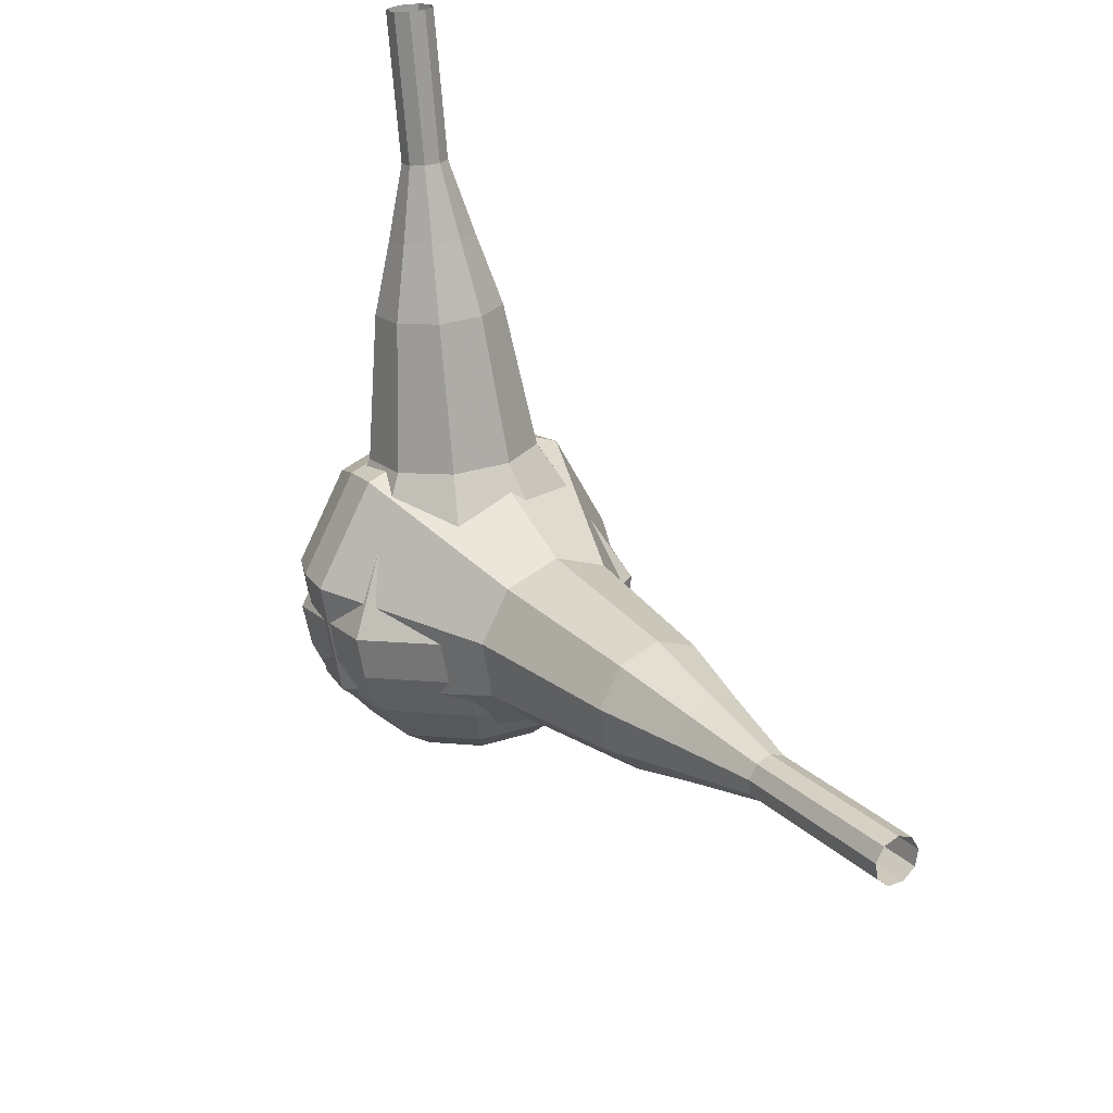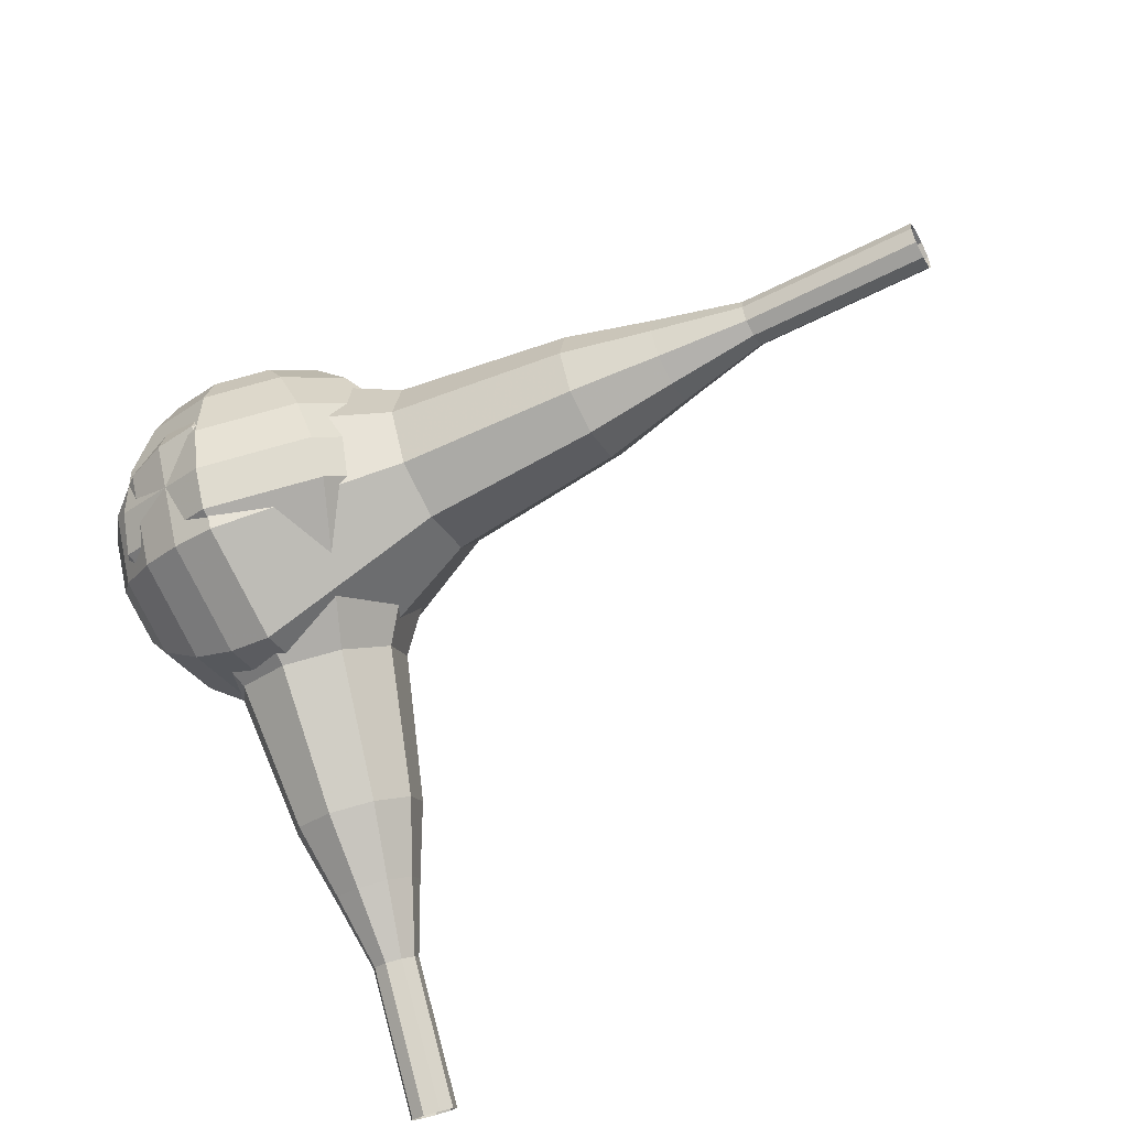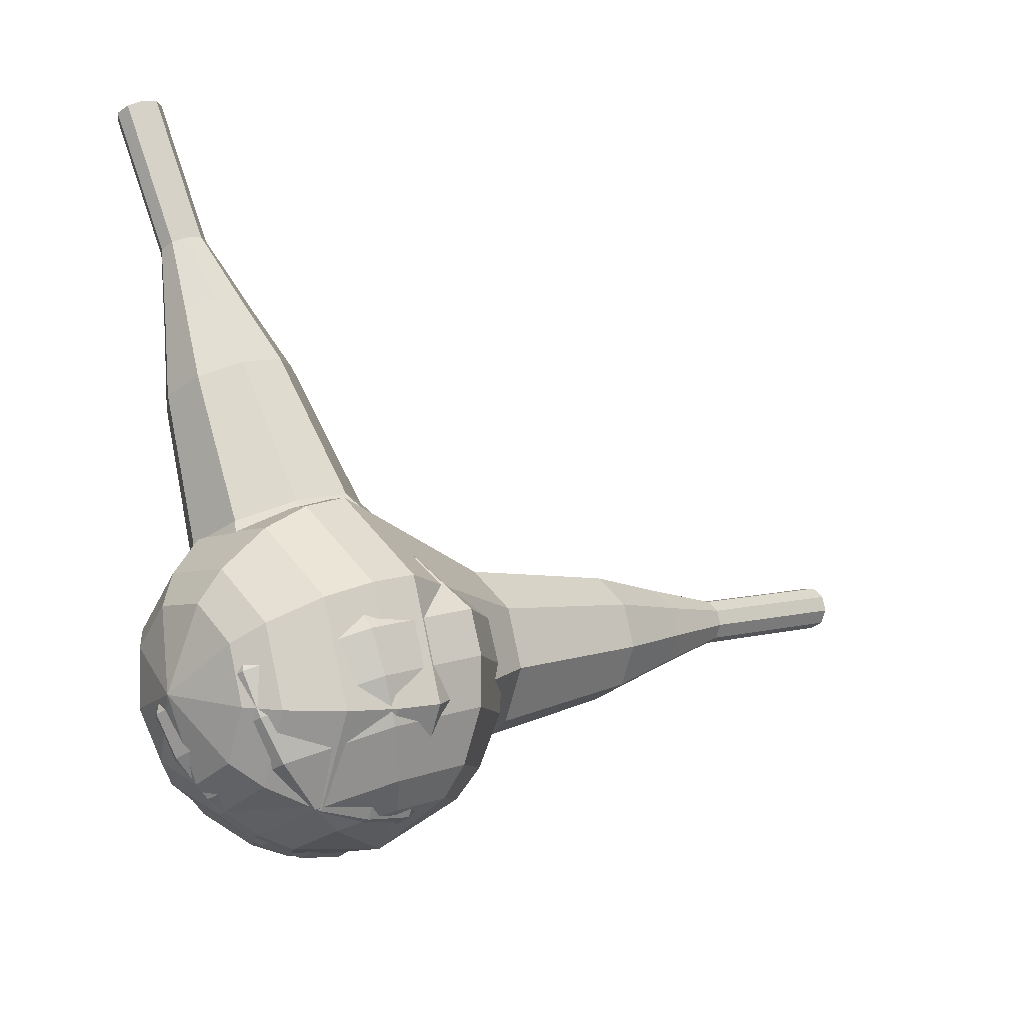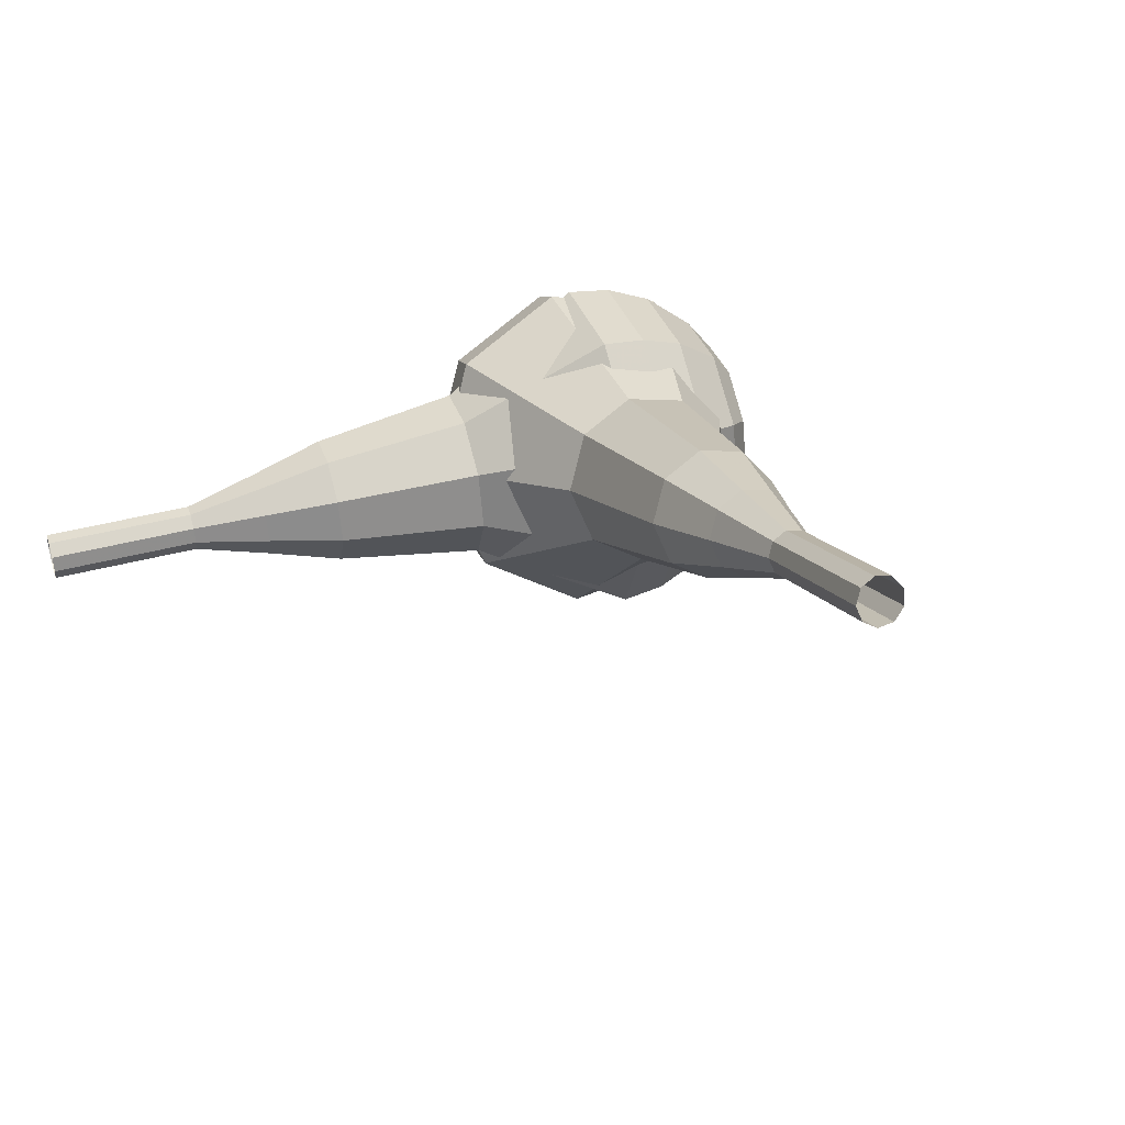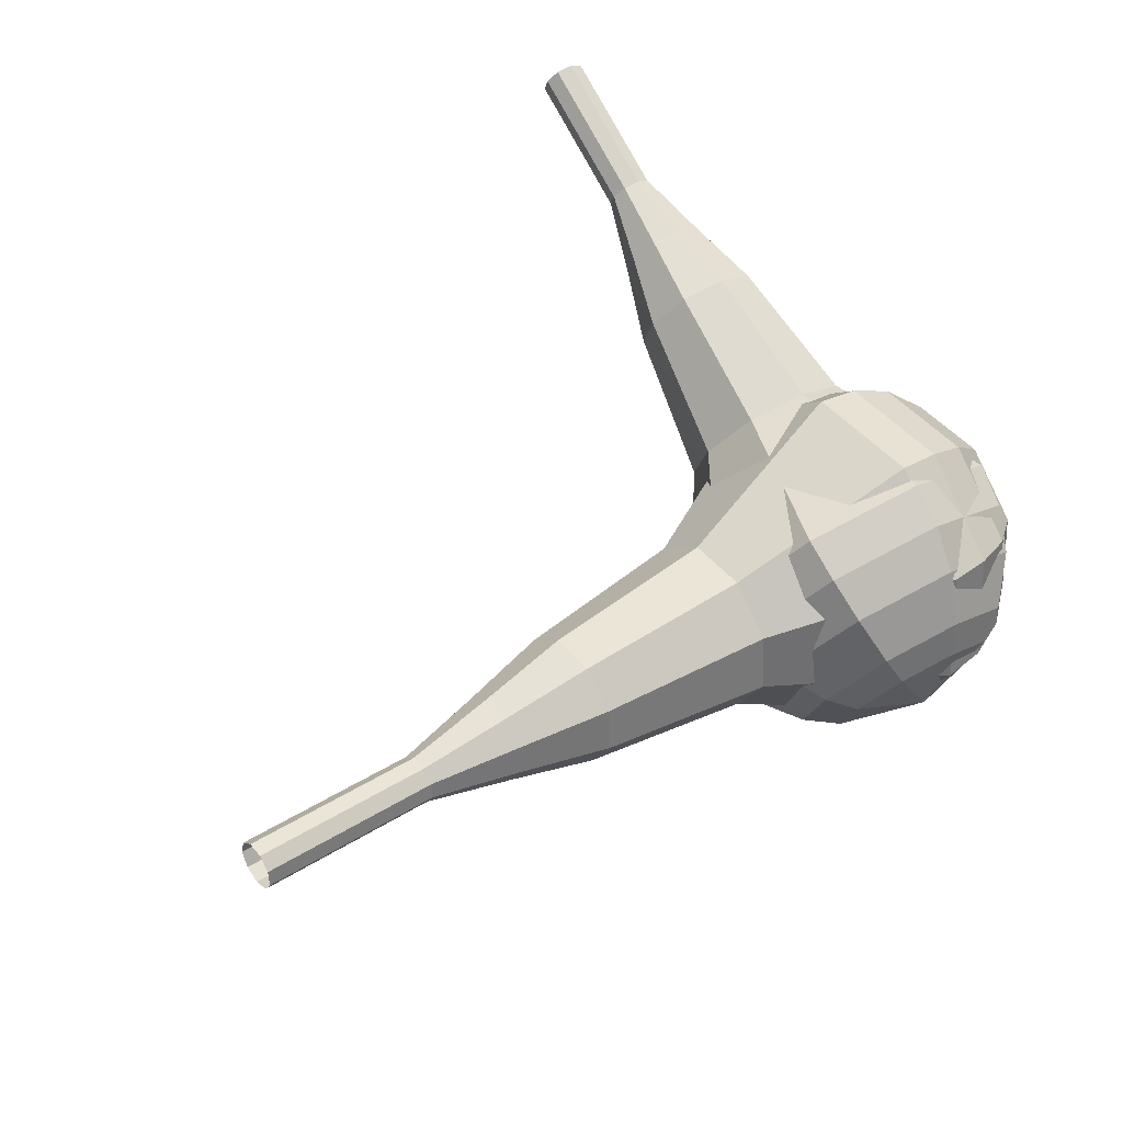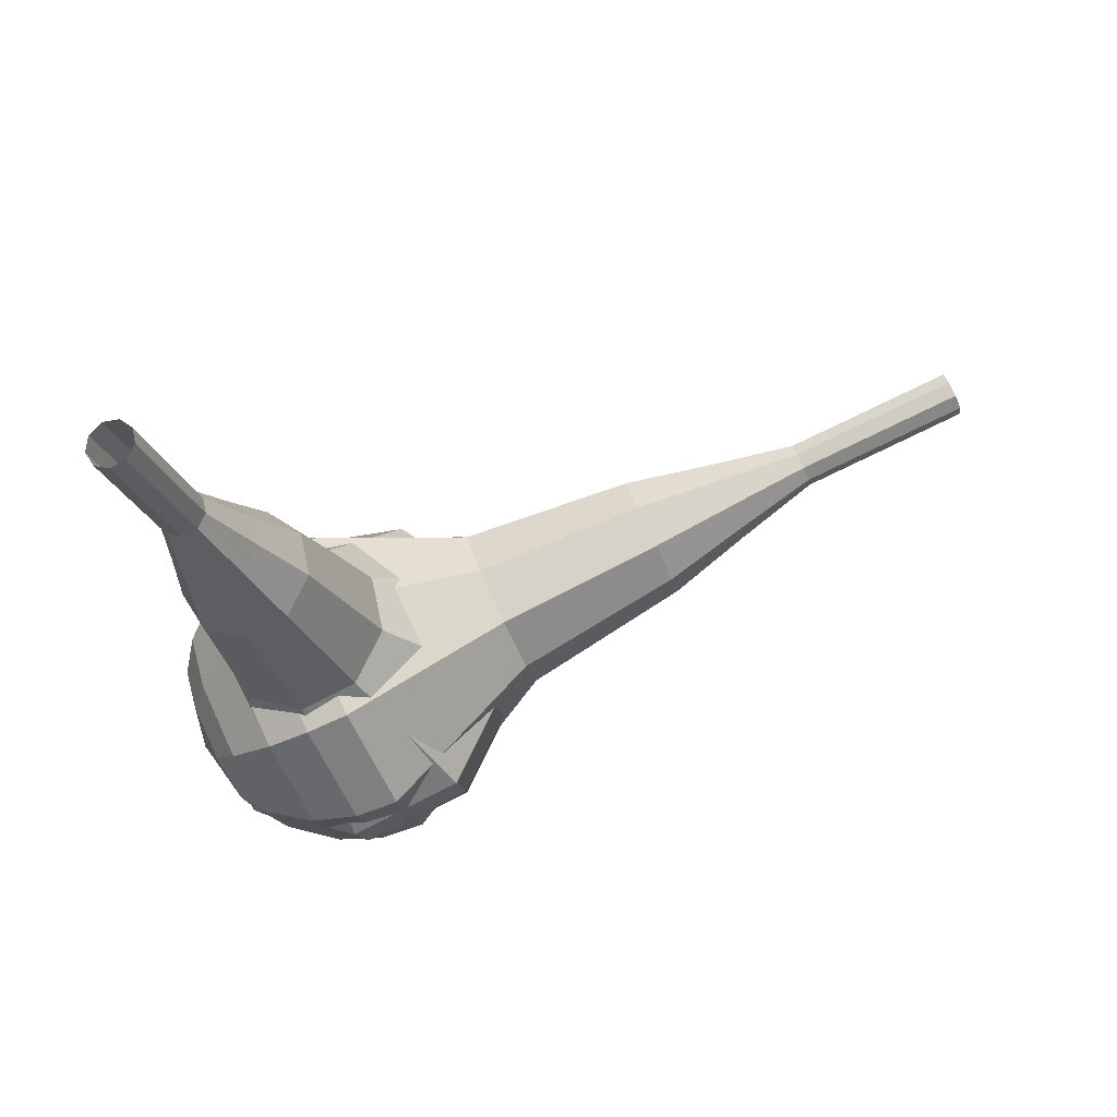
<metadata>
{"format":"obj","ext":"obj","renderer":"f3d","projection":"perspective","resolution":1024,"background":"white","views":[{"elev":41.0,"azim":79.5,"up":"+Z"},{"elev":73.6,"azim":-35.1,"up":"+Y"},{"elev":-18.2,"azim":-16.1,"up":"+Z"},{"elev":38.0,"azim":52.0,"up":"+Y"},{"elev":78.3,"azim":131.9,"up":"+Y"},{"elev":-23.8,"azim":-4.6,"up":"+Y"}]}
</metadata>
<code>
g tube1
v 162.4 105.5 198.1
v 162.7 105.4 197.4
v 163 104.8 197.1
v 163.2 104.2 197.2
v 163.3 103.8 197.7
v 163.1 103.7 198.4
v 162.8 104 198.9
v 162.5 104.6 199
v 162.4 105.2 198.7
v 162.4 105.5 198.1
v 159.1 104.1 197.1
v 159.3 103.9 196.4
v 159.6 103.4 196.1
v 159.9 102.8 196.2
v 159.9 102.3 196.7
v 159.8 102.2 197.4
v 159.5 102.6 197.9
v 159.2 103.2 198
v 159 103.8 197.7
v 159.1 104.1 197.1
v 155.7 102.6 196.1
v 156 102.5 195.4
v 156.3 101.9 195.1
v 156.5 101.3 195.2
v 156.6 100.9 195.7
v 156.4 100.8 196.4
v 156.1 101.1 196.9
v 155.8 101.7 197
v 155.7 102.3 196.7
v 155.7 102.6 196.1
v 152 102 195
v 152.5 101.7 193.9
v 153.1 100.7 193.3
v 153.5 99.55 193.5
v 153.6 98.69 194.4
v 153.3 98.55 195.7
v 152.7 99.21 196.6
v 152.2 100.3 196.8
v 151.9 101.4 196.2
v 152 102 195
v 148.3 101.4 194
v 149 101 192.3
v 149.9 99.53 191.4
v 150.6 97.76 191.7
v 150.7 96.47 193.1
v 150.2 96.26 195
v 149.4 97.24 196.4
v 148.5 98.95 196.7
v 148.1 100.6 195.8
v 148.3 101.4 194
v 141.2 99.34 192
v 142.2 98.79 189.7
v 143.3 96.88 188.5
v 144.2 94.52 188.9
v 144.4 92.8 190.8
v 143.8 92.52 193.3
v 142.7 93.83 195.1
v 141.5 96.1 195.6
v 141 98.28 194.3
v 141.2 99.34 192
v 133 99.89 190
v 134.9 98.78 185.4
v 137.3 94.98 182.9
v 139.1 90.24 183.7
v 139.4 86.8 187.5
v 138.2 86.26 192.5
v 135.9 88.87 196.3
v 133.7 93.42 197.1
v 132.5 97.77 194.6
v 133 99.89 190
v 131.5 98.95 189.5
v 133.3 97.88 185
v 135.6 94.2 182.6
v 137.3 89.61 183.4
v 137.7 86.28 187.1
v 136.4 85.76 191.9
v 134.2 88.29 195.6
v 132.1 92.69 196.4
v 131 96.9 194
v 131.5 98.95 189.5
v 130.1 97.53 189
v 131.7 96.58 185
v 133.8 93.28 182.8
v 135.3 89.18 183.6
v 135.6 86.2 186.9
v 134.6 85.73 191.1
v 132.6 87.99 194.4
v 130.7 91.93 195.2
v 129.7 95.69 193
v 130.1 97.53 189
v 129.1 95.4 188.5
v 130.3 94.68 185.4
v 131.9 92.16 183.8
v 133.1 89.03 184.4
v 133.3 86.75 186.9
v 132.5 86.39 190.1
v 131 88.12 192.6
v 129.5 91.13 193.2
v 128.7 94 191.6
v 129.1 95.4 188.5
v 128.8 93.83 188.3
v 129.7 93.29 186
v 130.8 91.45 184.8
v 131.7 89.16 185.2
v 131.8 87.49 187.1
v 131.2 87.23 189.4
v 130.1 88.49 191.3
v 129.1 90.69 191.7
v 128.5 92.8 190.5
v 128.8 93.83 188.3
v 129.4 90.13 188
v 129.4 90.13 188
v 129.4 90.13 188
v 129.4 90.13 188
v 129.4 90.13 188
v 129.4 90.13 188
v 129.4 90.13 188
v 129.4 90.13 188
v 129.4 90.13 188
v 129.4 90.13 188
f 1 2 12
f 12 11 1
f 2 3 13
f 13 12 2
f 3 4 14
f 14 13 3
f 4 5 15
f 15 14 4
f 5 6 16
f 16 15 5
f 6 7 17
f 17 16 6
f 7 8 18
f 18 17 7
f 8 9 19
f 19 18 8
f 9 10 20
f 20 19 9
f 11 12 22
f 22 21 11
f 12 13 23
f 23 22 12
f 13 14 24
f 24 23 13
f 14 15 25
f 25 24 14
f 15 16 26
f 26 25 15
f 16 17 27
f 27 26 16
f 17 18 28
f 28 27 17
f 18 19 29
f 29 28 18
f 19 20 30
f 30 29 19
f 21 22 32
f 32 31 21
f 22 23 33
f 33 32 22
f 23 24 34
f 34 33 23
f 24 25 35
f 35 34 24
f 25 26 36
f 36 35 25
f 26 27 37
f 37 36 26
f 27 28 38
f 38 37 27
f 28 29 39
f 39 38 28
f 29 30 40
f 40 39 29
f 31 32 42
f 42 41 31
f 32 33 43
f 43 42 32
f 33 34 44
f 44 43 33
f 34 35 45
f 45 44 34
f 35 36 46
f 46 45 35
f 36 37 47
f 47 46 36
f 37 38 48
f 48 47 37
f 38 39 49
f 49 48 38
f 39 40 50
f 50 49 39
f 41 42 52
f 52 51 41
f 42 43 53
f 53 52 42
f 43 44 54
f 54 53 43
f 44 45 55
f 55 54 44
f 45 46 56
f 56 55 45
f 46 47 57
f 57 56 46
f 47 48 58
f 58 57 47
f 48 49 59
f 59 58 48
f 49 50 60
f 60 59 49
f 51 52 62
f 62 61 51
f 52 53 63
f 63 62 52
f 53 54 64
f 64 63 53
f 54 55 65
f 65 64 54
f 55 56 66
f 66 65 55
f 56 57 67
f 67 66 56
f 57 58 68
f 68 67 57
f 58 59 69
f 69 68 58
f 59 60 70
f 70 69 59
f 61 62 72
f 72 71 61
f 62 63 73
f 73 72 62
f 63 64 74
f 74 73 63
f 64 65 75
f 75 74 64
f 65 66 76
f 76 75 65
f 66 67 77
f 77 76 66
f 67 68 78
f 78 77 67
f 68 69 79
f 79 78 68
f 69 70 80
f 80 79 69
f 71 72 82
f 82 81 71
f 72 73 83
f 83 82 72
f 73 74 84
f 84 83 73
f 74 75 85
f 85 84 74
f 75 76 86
f 86 85 75
f 76 77 87
f 87 86 76
f 77 78 88
f 88 87 77
f 78 79 89
f 89 88 78
f 79 80 90
f 90 89 79
f 81 82 92
f 92 91 81
f 82 83 93
f 93 92 82
f 83 84 94
f 94 93 83
f 84 85 95
f 95 94 84
f 85 86 96
f 96 95 85
f 86 87 97
f 97 96 86
f 87 88 98
f 98 97 87
f 88 89 99
f 99 98 88
f 89 90 100
f 100 99 89
f 91 92 102
f 102 101 91
f 92 93 103
f 103 102 92
f 93 94 104
f 104 103 93
f 94 95 105
f 105 104 94
f 95 96 106
f 106 105 95
f 96 97 107
f 107 106 96
f 97 98 108
f 108 107 97
f 98 99 109
f 109 108 98
f 99 100 110
f 110 109 99
f 101 102 112
f 112 111 101
f 102 103 113
f 113 112 102
f 103 104 114
f 114 113 103
f 104 105 115
f 115 114 104
f 105 106 116
f 116 115 105
f 106 107 117
f 117 116 106
f 107 108 118
f 118 117 107
f 108 109 119
f 119 118 108
f 109 110 120
f 120 119 109
v 127.3 91.56 214.2
v 126.7 91.77 214
v 126.3 92.34 213.8
v 126.4 93.02 213.9
v 126.9 93.49 214.1
v 127.5 93.52 214.3
v 128 93.1 214.5
v 128.2 92.44 214.5
v 127.9 91.83 214.4
v 127.3 91.56 214.2
v 128.4 91.62 211.2
v 127.8 91.82 210.9
v 127.4 92.4 210.8
v 127.5 93.08 210.9
v 128 93.54 211
v 128.6 93.57 211.3
v 129.1 93.16 211.4
v 129.3 92.49 211.5
v 129 91.88 211.4
v 128.4 91.62 211.2
v 129.5 91.67 208.1
v 128.9 91.88 207.9
v 128.5 92.45 207.8
v 128.6 93.13 207.8
v 129.1 93.59 208
v 129.7 93.63 208.2
v 130.2 93.21 208.4
v 130.4 92.54 208.5
v 130.1 91.94 208.3
v 129.5 91.67 208.1
v 130.6 90.85 205.1
v 129.5 91.24 204.7
v 128.8 92.31 204.5
v 129 93.59 204.6
v 129.8 94.46 204.9
v 131.1 94.52 205.3
v 132 93.74 205.7
v 132.3 92.49 205.7
v 131.7 91.35 205.5
v 130.6 90.85 205.1
v 131.8 89.97 202.1
v 130 90.54 201.5
v 129.1 92.16 201.1
v 129.3 94.07 201.3
v 130.6 95.38 201.8
v 132.4 95.47 202.4
v 133.8 94.3 202.9
v 134.3 92.42 203
v 133.4 90.71 202.7
v 131.8 89.97 202.1
v 134 89.15 196
v 131.7 89.91 195.2
v 130.4 92.07 194.8
v 130.7 94.61 194.9
v 132.4 96.35 195.6
v 134.8 96.47 196.5
v 136.8 94.92 197.1
v 137.3 92.41 197.3
v 136.2 90.13 196.9
v 134 89.15 196
v 136.4 85.51 190
v 131.8 87.04 188.4
v 129.1 91.35 187.5
v 129.7 96.44 187.8
v 133.2 99.92 189.1
v 138.1 100.2 190.9
v 141.9 97.05 192.2
v 143 92.05 192.5
v 140.8 87.49 191.6
v 136.4 85.51 190
v 137 85.78 188.2
v 132.5 87.26 186.6
v 130 91.44 185.8
v 130.6 96.36 186.1
v 134 99.73 187.4
v 138.6 99.96 189.1
v 142.4 96.95 190.4
v 143.4 92.11 190.7
v 141.3 87.7 189.8
v 137 85.78 188.2
v 137.6 86.58 186.5
v 133.6 87.9 185.1
v 131.3 91.64 184.3
v 131.8 96.04 184.6
v 134.9 99.06 185.7
v 139.1 99.26 187.2
v 142.4 96.57 188.4
v 143.3 92.24 188.7
v 141.4 88.29 187.9
v 137.6 86.58 186.5
v 138.2 88.14 184.7
v 135.1 89.15 183.6
v 133.4 92.01 183
v 133.8 95.37 183.2
v 136.1 97.67 184.1
v 139.3 97.83 185.3
v 141.8 95.77 186.2
v 142.5 92.46 186.4
v 141.1 89.45 185.8
v 138.2 88.14 184.7
v 138.4 89.49 183.8
v 136.2 90.22 183
v 134.9 92.31 182.6
v 135.2 94.78 182.8
v 136.9 96.46 183.4
v 139.2 96.58 184.3
v 141.1 95.07 184.9
v 141.6 92.65 185
v 140.6 90.44 184.6
v 138.4 89.49 183.8
v 138.5 93.13 182.9
v 138.5 93.13 182.9
v 138.5 93.13 182.9
v 138.5 93.13 182.9
v 138.5 93.13 182.9
v 138.5 93.13 182.9
v 138.5 93.13 182.9
v 138.5 93.13 182.9
v 138.5 93.13 182.9
v 138.5 93.13 182.9
f 121 122 132
f 132 131 121
f 122 123 133
f 133 132 122
f 123 124 134
f 134 133 123
f 124 125 135
f 135 134 124
f 125 126 136
f 136 135 125
f 126 127 137
f 137 136 126
f 127 128 138
f 138 137 127
f 128 129 139
f 139 138 128
f 129 130 140
f 140 139 129
f 131 132 142
f 142 141 131
f 132 133 143
f 143 142 132
f 133 134 144
f 144 143 133
f 134 135 145
f 145 144 134
f 135 136 146
f 146 145 135
f 136 137 147
f 147 146 136
f 137 138 148
f 148 147 137
f 138 139 149
f 149 148 138
f 139 140 150
f 150 149 139
f 141 142 152
f 152 151 141
f 142 143 153
f 153 152 142
f 143 144 154
f 154 153 143
f 144 145 155
f 155 154 144
f 145 146 156
f 156 155 145
f 146 147 157
f 157 156 146
f 147 148 158
f 158 157 147
f 148 149 159
f 159 158 148
f 149 150 160
f 160 159 149
f 151 152 162
f 162 161 151
f 152 153 163
f 163 162 152
f 153 154 164
f 164 163 153
f 154 155 165
f 165 164 154
f 155 156 166
f 166 165 155
f 156 157 167
f 167 166 156
f 157 158 168
f 168 167 157
f 158 159 169
f 169 168 158
f 159 160 170
f 170 169 159
f 161 162 172
f 172 171 161
f 162 163 173
f 173 172 162
f 163 164 174
f 174 173 163
f 164 165 175
f 175 174 164
f 165 166 176
f 176 175 165
f 166 167 177
f 177 176 166
f 167 168 178
f 178 177 167
f 168 169 179
f 179 178 168
f 169 170 180
f 180 179 169
f 171 172 182
f 182 181 171
f 172 173 183
f 183 182 172
f 173 174 184
f 184 183 173
f 174 175 185
f 185 184 174
f 175 176 186
f 186 185 175
f 176 177 187
f 187 186 176
f 177 178 188
f 188 187 177
f 178 179 189
f 189 188 178
f 179 180 190
f 190 189 179
f 181 182 192
f 192 191 181
f 182 183 193
f 193 192 182
f 183 184 194
f 194 193 183
f 184 185 195
f 195 194 184
f 185 186 196
f 196 195 185
f 186 187 197
f 197 196 186
f 187 188 198
f 198 197 187
f 188 189 199
f 199 198 188
f 189 190 200
f 200 199 189
f 191 192 202
f 202 201 191
f 192 193 203
f 203 202 192
f 193 194 204
f 204 203 193
f 194 195 205
f 205 204 194
f 195 196 206
f 206 205 195
f 196 197 207
f 207 206 196
f 197 198 208
f 208 207 197
f 198 199 209
f 209 208 198
f 199 200 210
f 210 209 199
f 201 202 212
f 212 211 201
f 202 203 213
f 213 212 202
f 203 204 214
f 214 213 203
f 204 205 215
f 215 214 204
f 205 206 216
f 216 215 205
f 206 207 217
f 217 216 206
f 207 208 218
f 218 217 207
f 208 209 219
f 219 218 208
f 209 210 220
f 220 219 209
f 211 212 222
f 222 221 211
f 212 213 223
f 223 222 212
f 213 214 224
f 224 223 213
f 214 215 225
f 225 224 214
f 215 216 226
f 226 225 215
f 216 217 227
f 227 226 216
f 217 218 228
f 228 227 217
f 218 219 229
f 229 228 218
f 219 220 230
f 230 229 219
f 221 222 232
f 232 231 221
f 222 223 233
f 233 232 222
f 223 224 234
f 234 233 223
f 224 225 235
f 235 234 224
f 225 226 236
f 236 235 225
f 226 227 237
f 237 236 226
f 227 228 238
f 238 237 227
f 228 229 239
f 239 238 228
f 229 230 240
f 240 239 229
g

</code>
